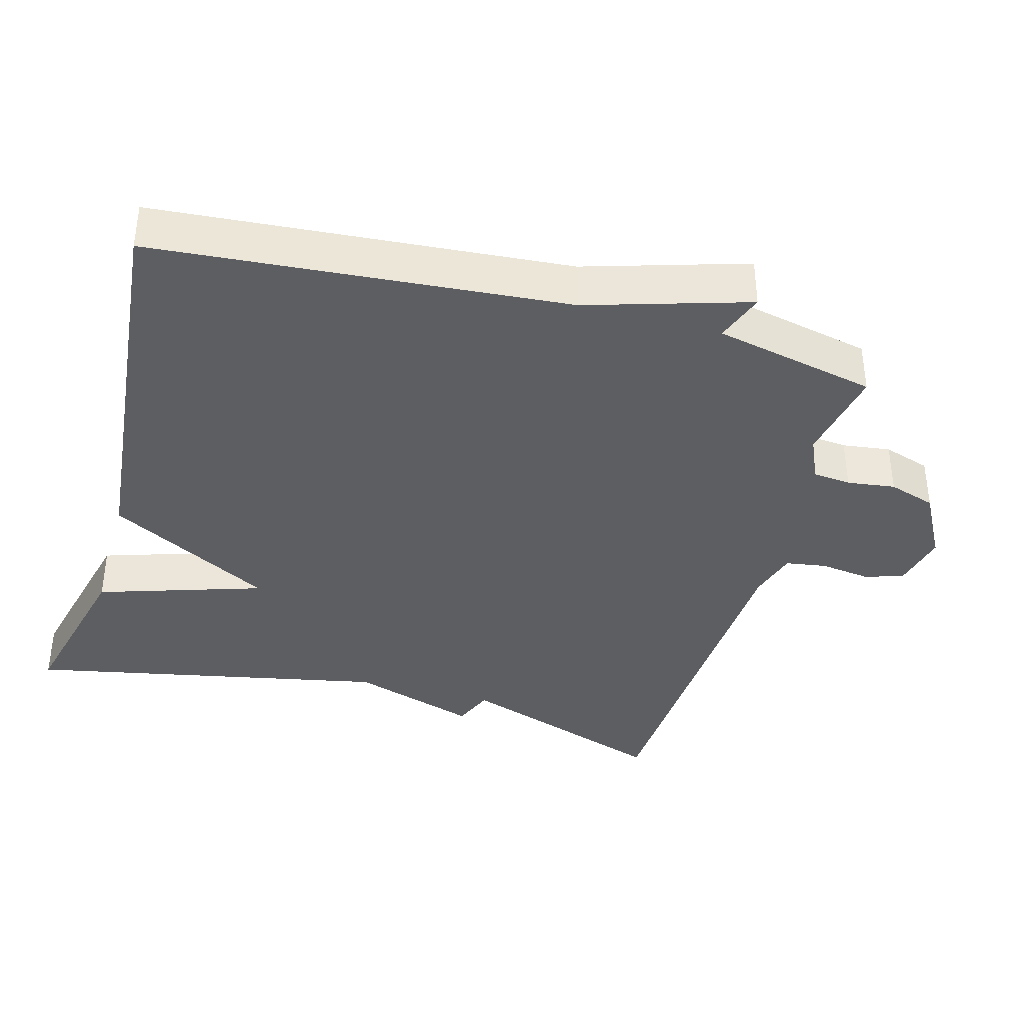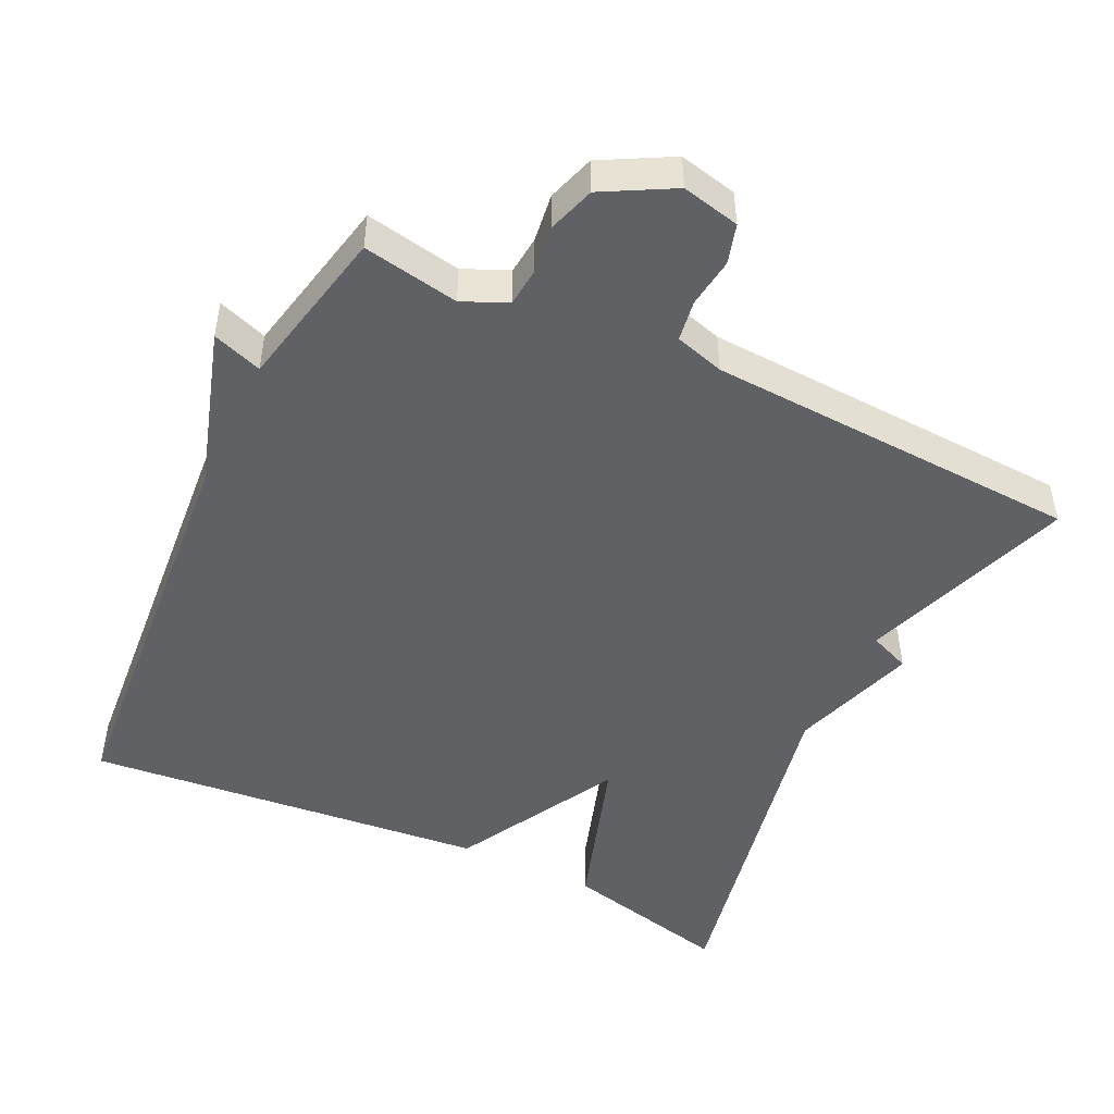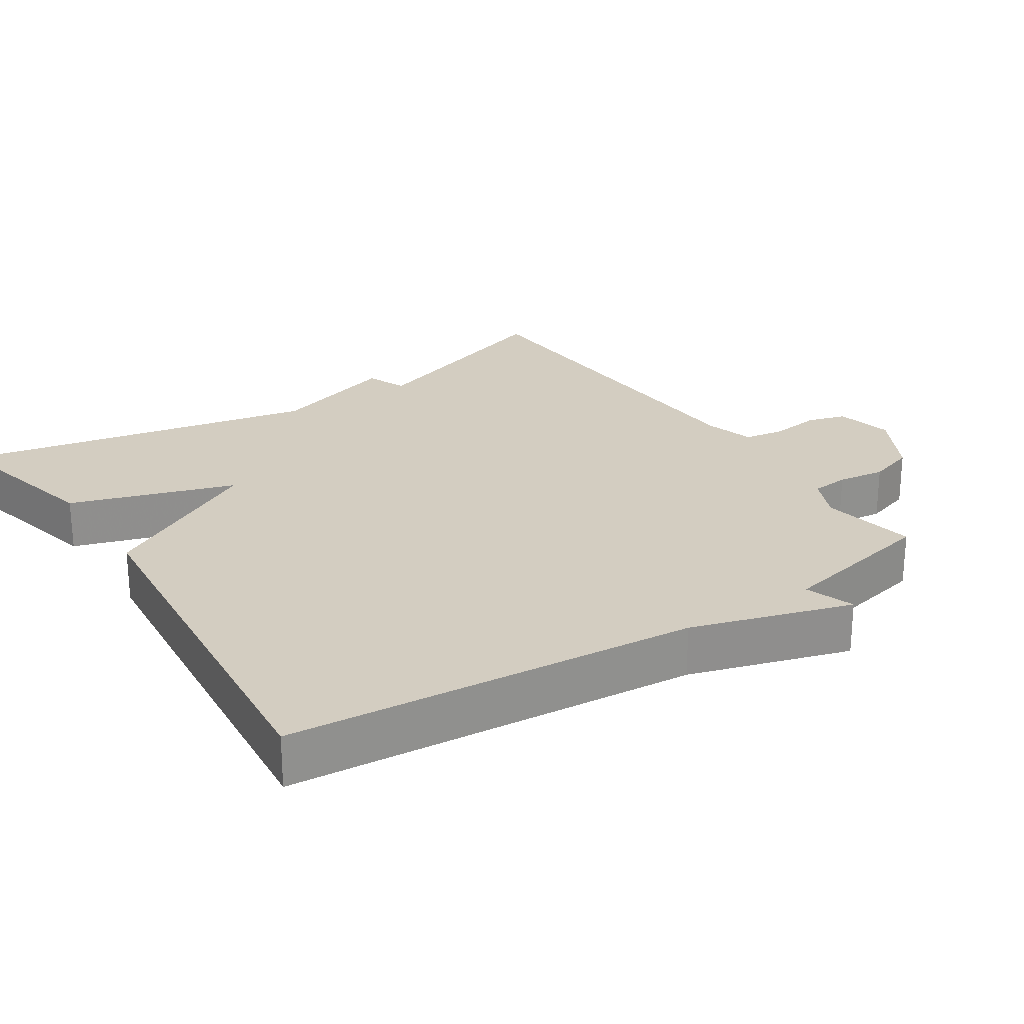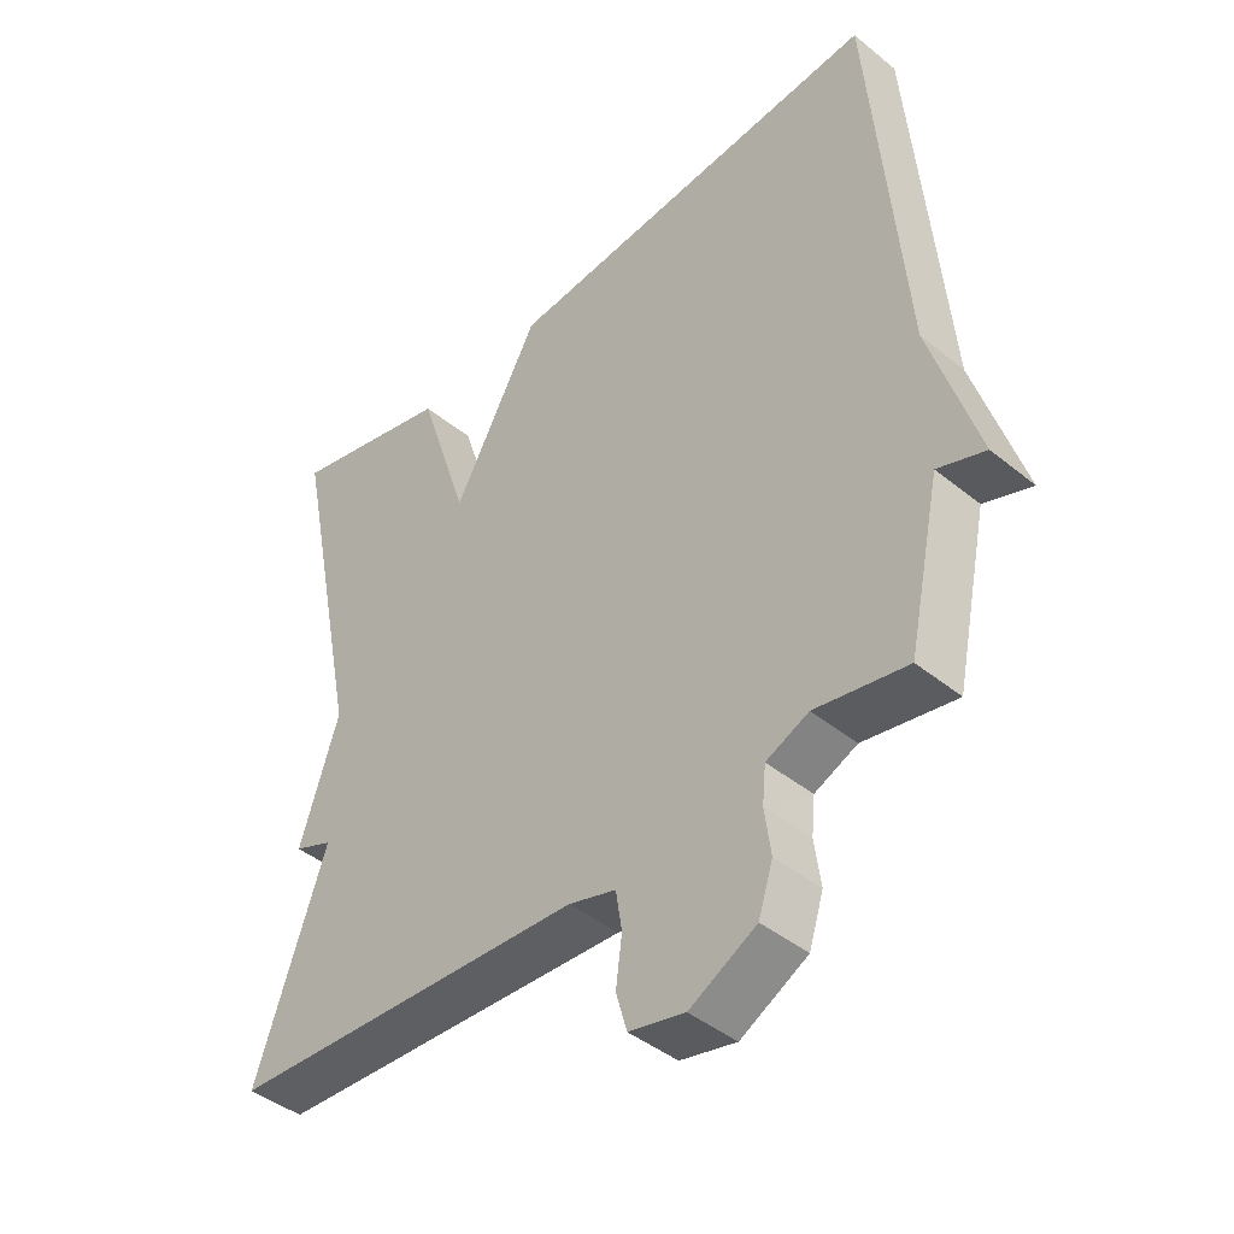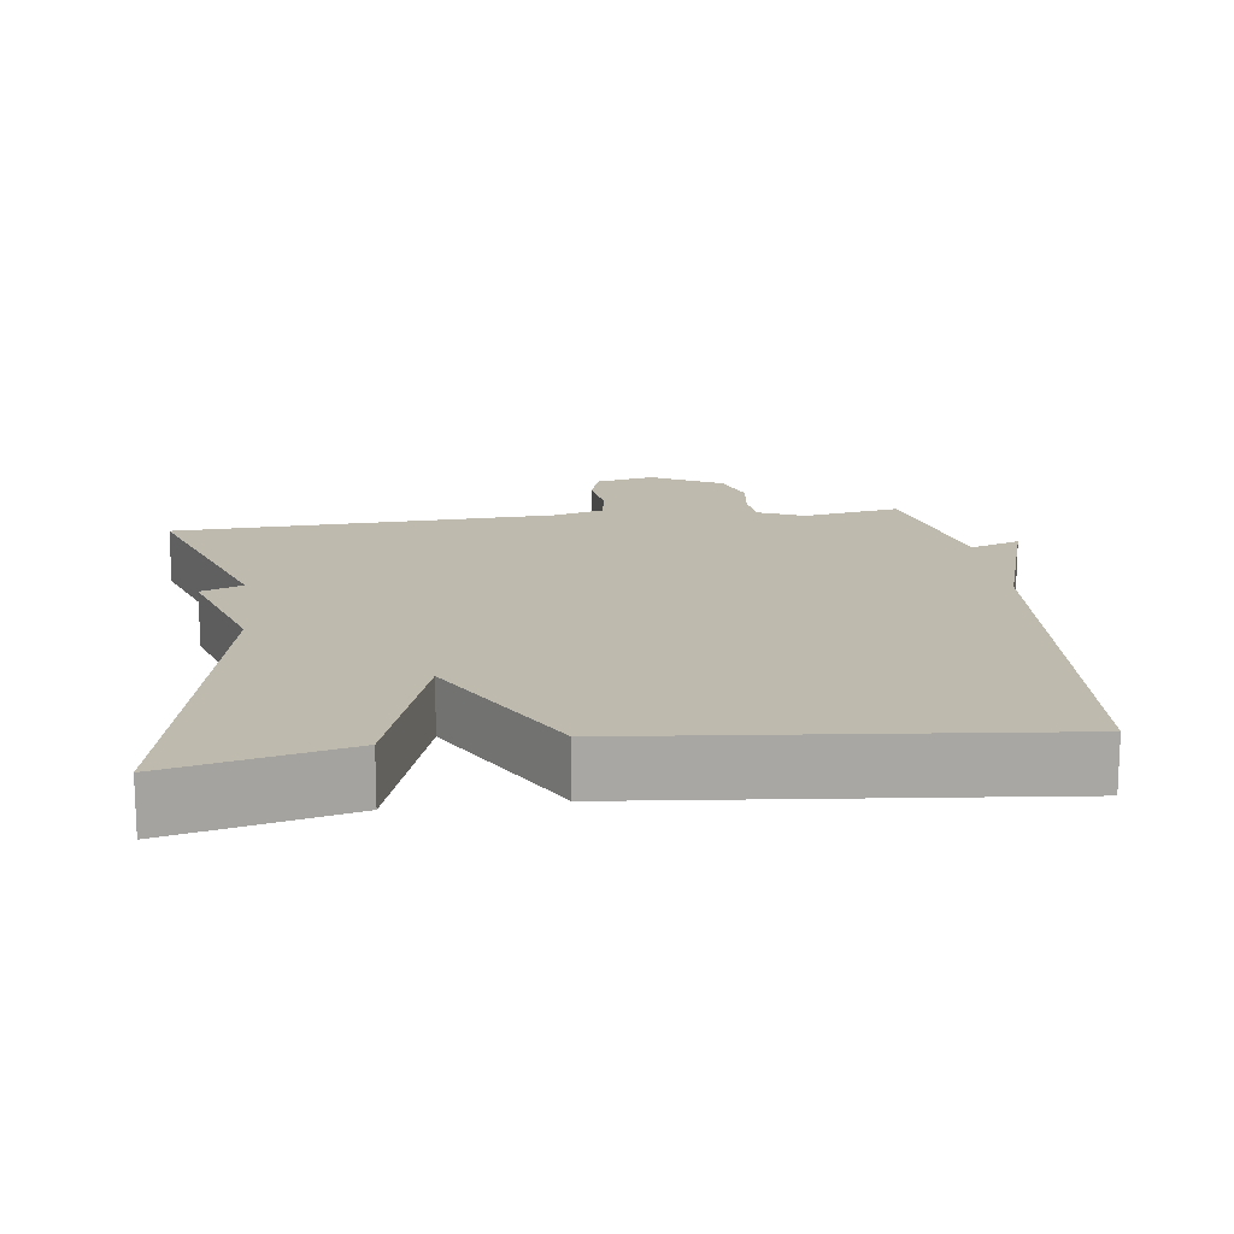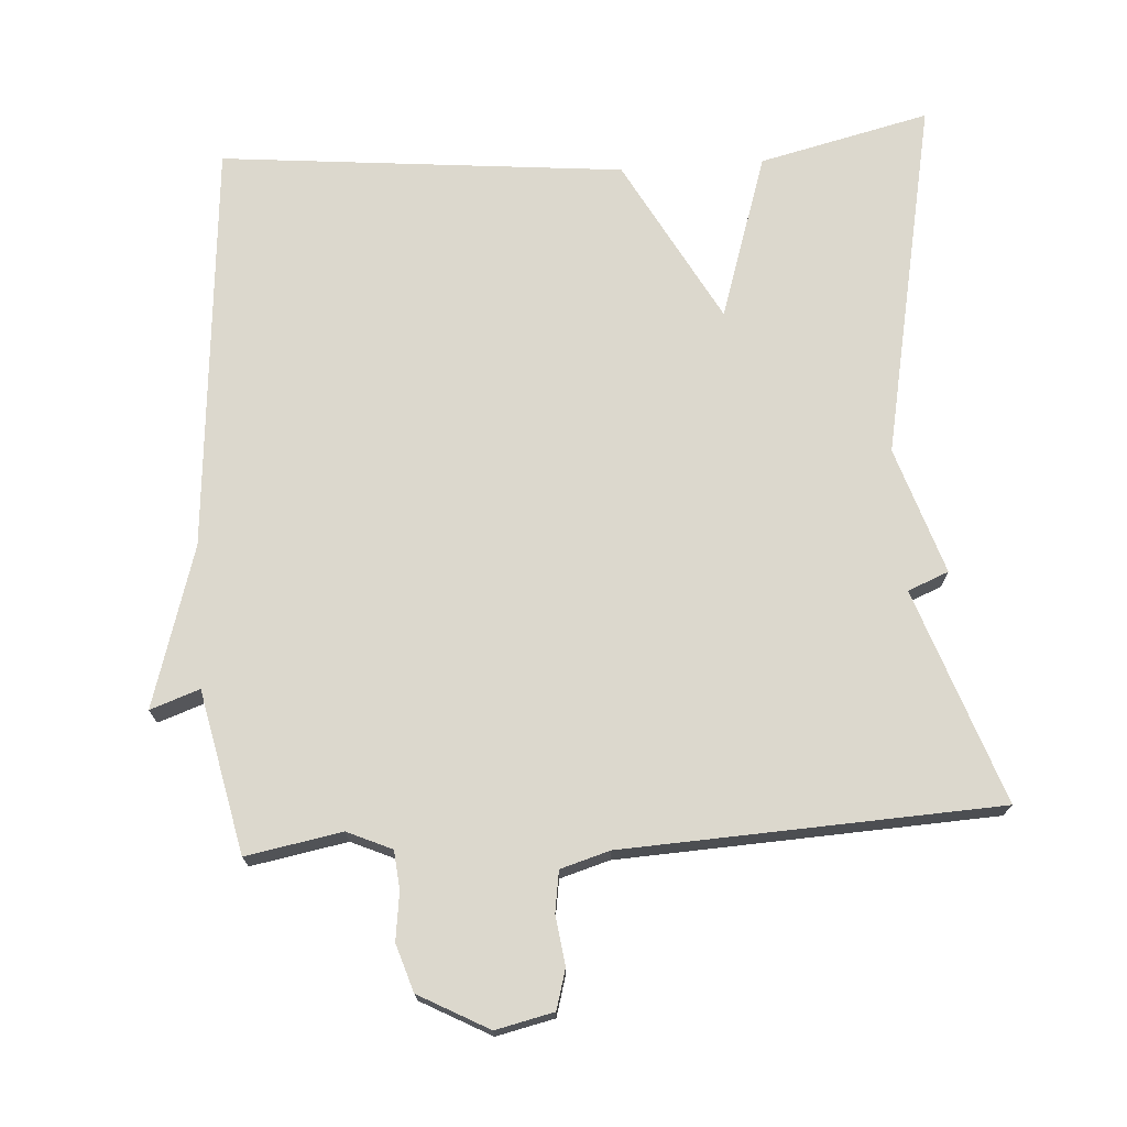
<metadata>
{"format":"obj","ext":"obj","renderer":"f3d","projection":"perspective","resolution":1024,"background":"white","views":[{"elev":-37.9,"azim":74.3,"up":"+Y"},{"elev":-48.3,"azim":154.3,"up":"+Y"},{"elev":24.8,"azim":56.5,"up":"+Y"},{"elev":-43.0,"azim":46.1,"up":"+Z"},{"elev":15.7,"azim":-7.4,"up":"+Y"},{"elev":72.5,"azim":176.1,"up":"+Y"}]}
</metadata>
<code>
v -0.5 0.07 -0.5
v -0.397 0.07 -0.202
v -0.454 0.07 -0.179
v -0.397 0.07 -0.002
v -0.5 0.07 0.5
v -0.262 0.07 0.444
v -0.187 0.07 0.214
v -0.062 0.07 0.444
v 0.5 0.07 0.5
v 0.548 0.07 -0.073
v 0.617 0.07 -0.297
v 0.548 0.07 -0.273
v 0.5 0.07 -0.5
v 0.366 0.07 -0.476
v 0.304 0.07 -0.504
v 0.299 0.07 -0.557
v 0.308 0.07 -0.624
v 0.287 0.07 -0.69
v 0.19 0.07 -0.743
v 0.109 0.07 -0.725
v 0.093 0.07 -0.67
v 0.102 0.07 -0.601
v 0.093 0.07 -0.544
v 0.024 0.07 -0.524
v -0.5 0 -0.5
v -0.397 0 -0.202
v -0.454 0 -0.179
v -0.397 0 -0.002
v -0.5 0 0.5
v -0.262 0 0.444
v -0.187 0 0.214
v -0.062 0 0.444
v 0.5 0 0.5
v 0.548 0 -0.073
v 0.617 0 -0.297
v 0.548 0 -0.273
v 0.5 0 -0.5
v 0.366 0 -0.476
v 0.304 0 -0.504
v 0.299 0 -0.557
v 0.308 0 -0.624
v 0.287 0 -0.69
v 0.19 0 -0.743
v 0.109 0 -0.725
v 0.093 0 -0.67
v 0.102 0 -0.601
v 0.093 0 -0.544
v 0.024 0 -0.524
f 20 21 22
f 19 20 22
f 18 19 22
f 17 18 22
f 16 17 22
f 15 16 22 23
f 14 15 23 24
f 12 13 14
f 10 11 12
f 24 1 2
f 14 24 2
f 12 14 2
f 10 12 2
f 9 10 2
f 8 9 2
f 7 8 2
f 4 5 6 7
f 2 3 4 7
f 46 45 44
f 46 44 43
f 46 43 42
f 46 42 41
f 46 41 40
f 47 46 40 39
f 48 47 39 38
f 38 37 36
f 36 35 34
f 26 25 48
f 26 48 38
f 26 38 36
f 26 36 34
f 26 34 33
f 26 33 32
f 26 32 31
f 31 30 29 28
f 31 28 27 26
f 1 25 26 2
f 2 26 27 3
f 3 27 28 4
f 4 28 29 5
f 5 29 30 6
f 6 30 31 7
f 7 31 32 8
f 8 32 33 9
f 9 33 34 10
f 10 34 35 11
f 11 35 36 12
f 12 36 37 13
f 13 37 38 14
f 14 38 39 15
f 15 39 40 16
f 16 40 41 17
f 17 41 42 18
f 18 42 43 19
f 19 43 44 20
f 20 44 45 21
f 21 45 46 22
f 22 46 47 23
f 23 47 48 24
f 24 48 25 1

</code>
